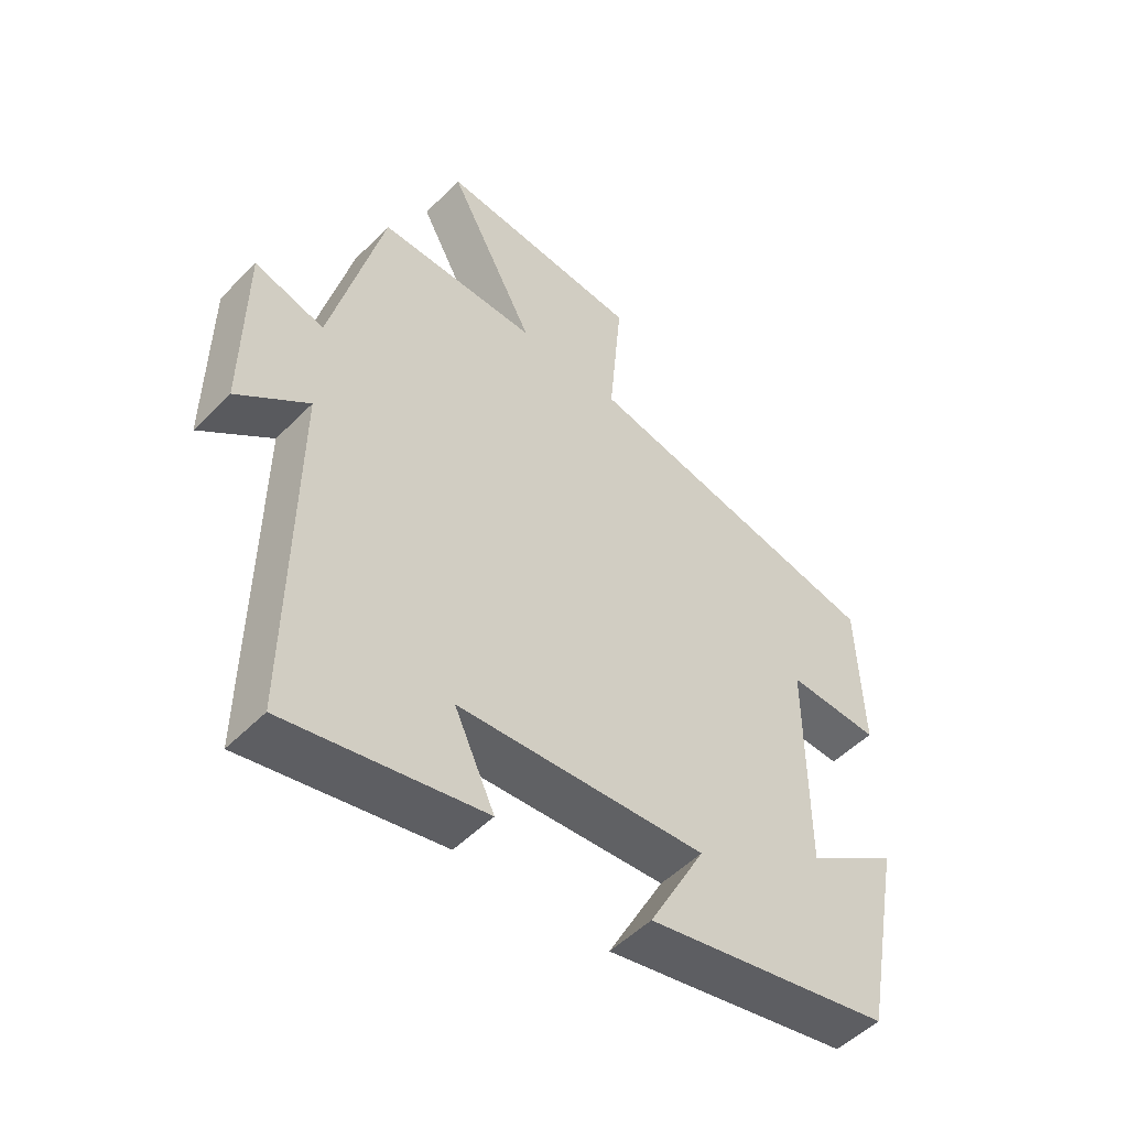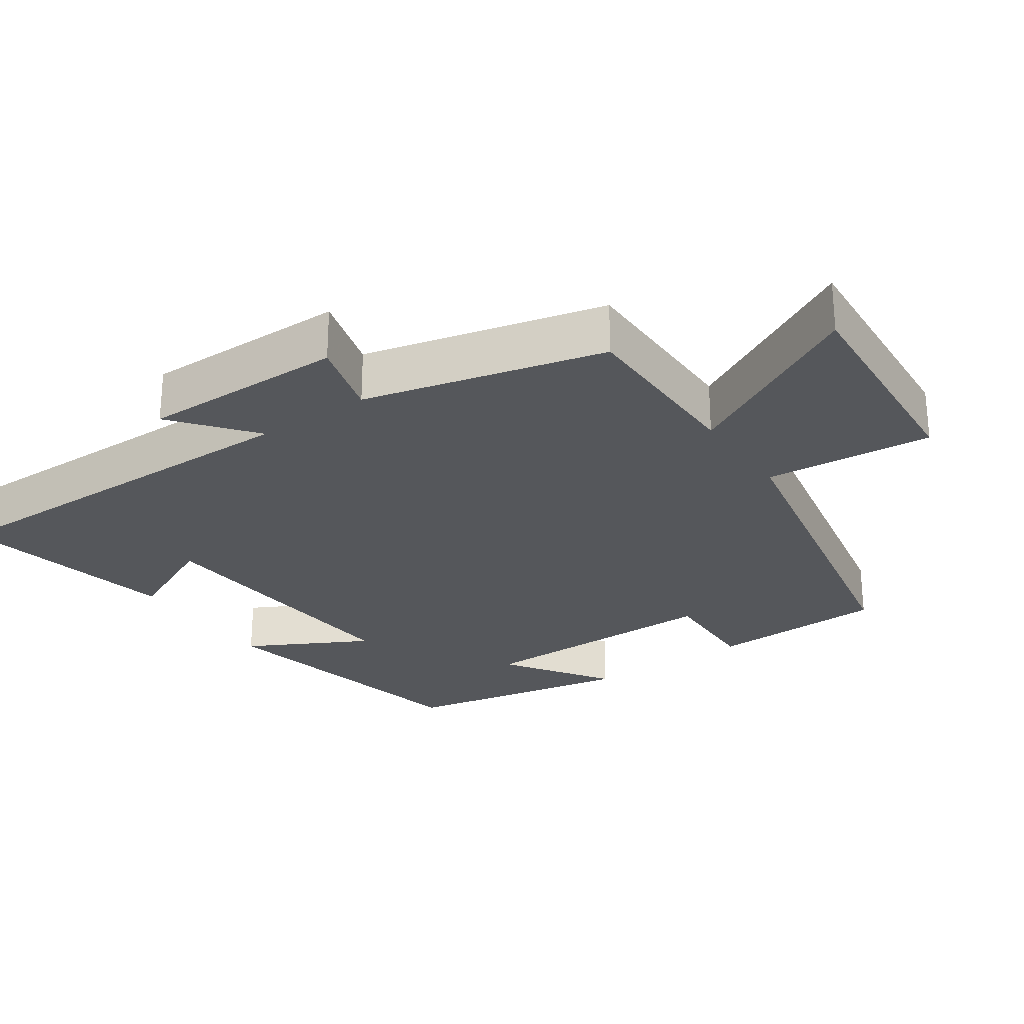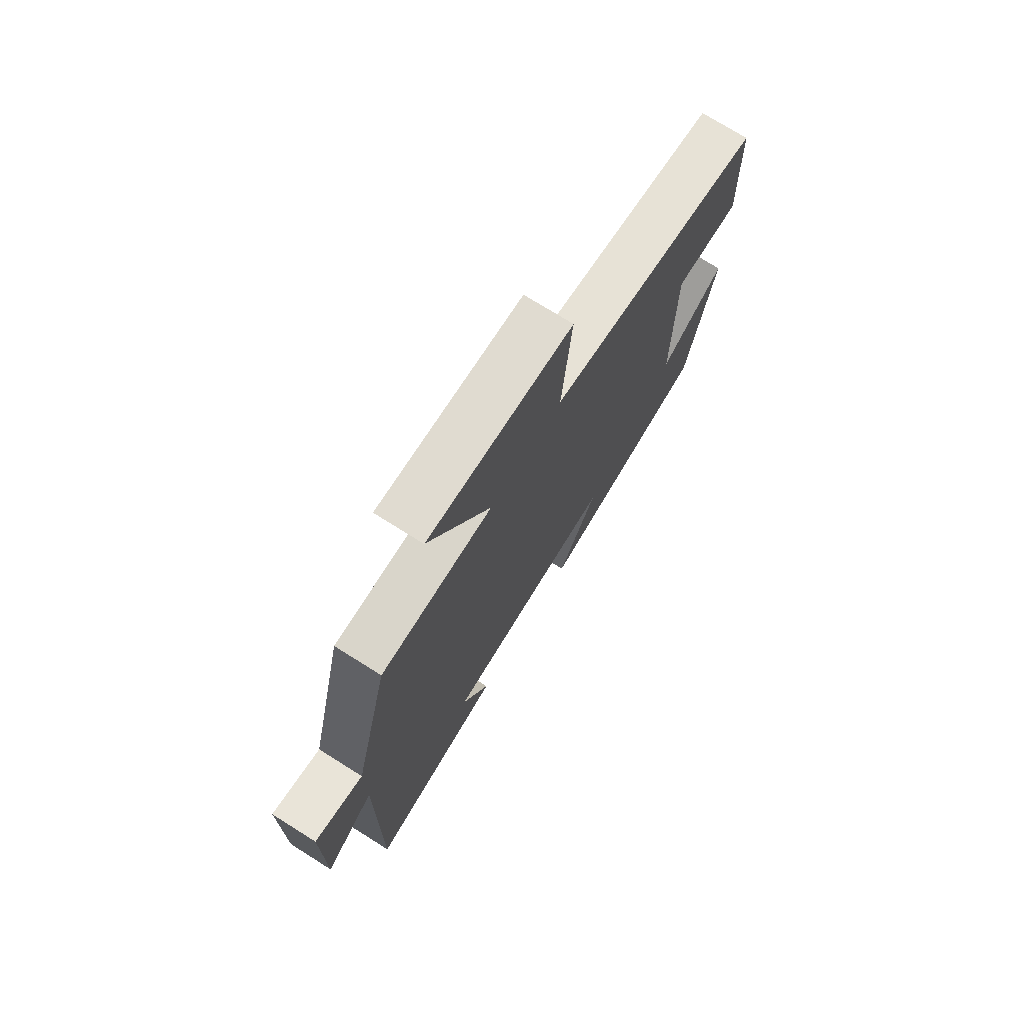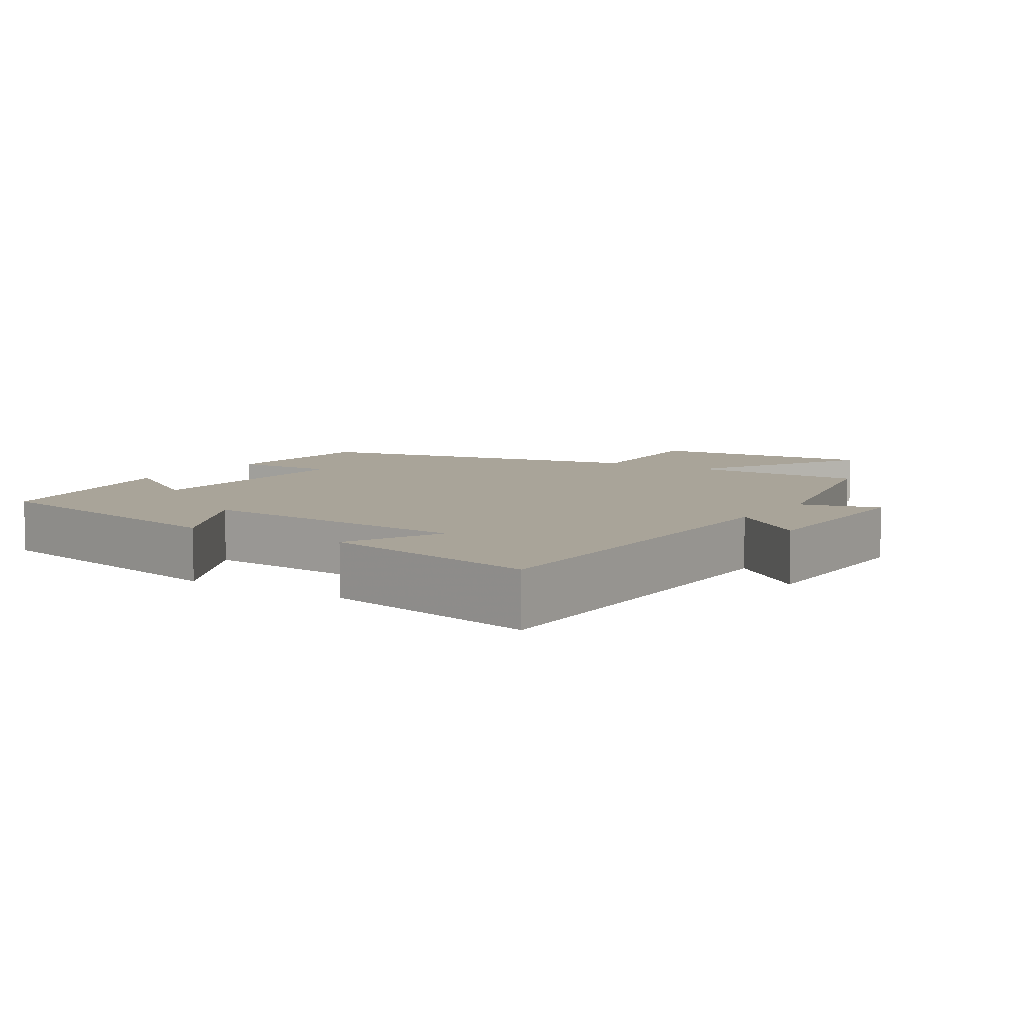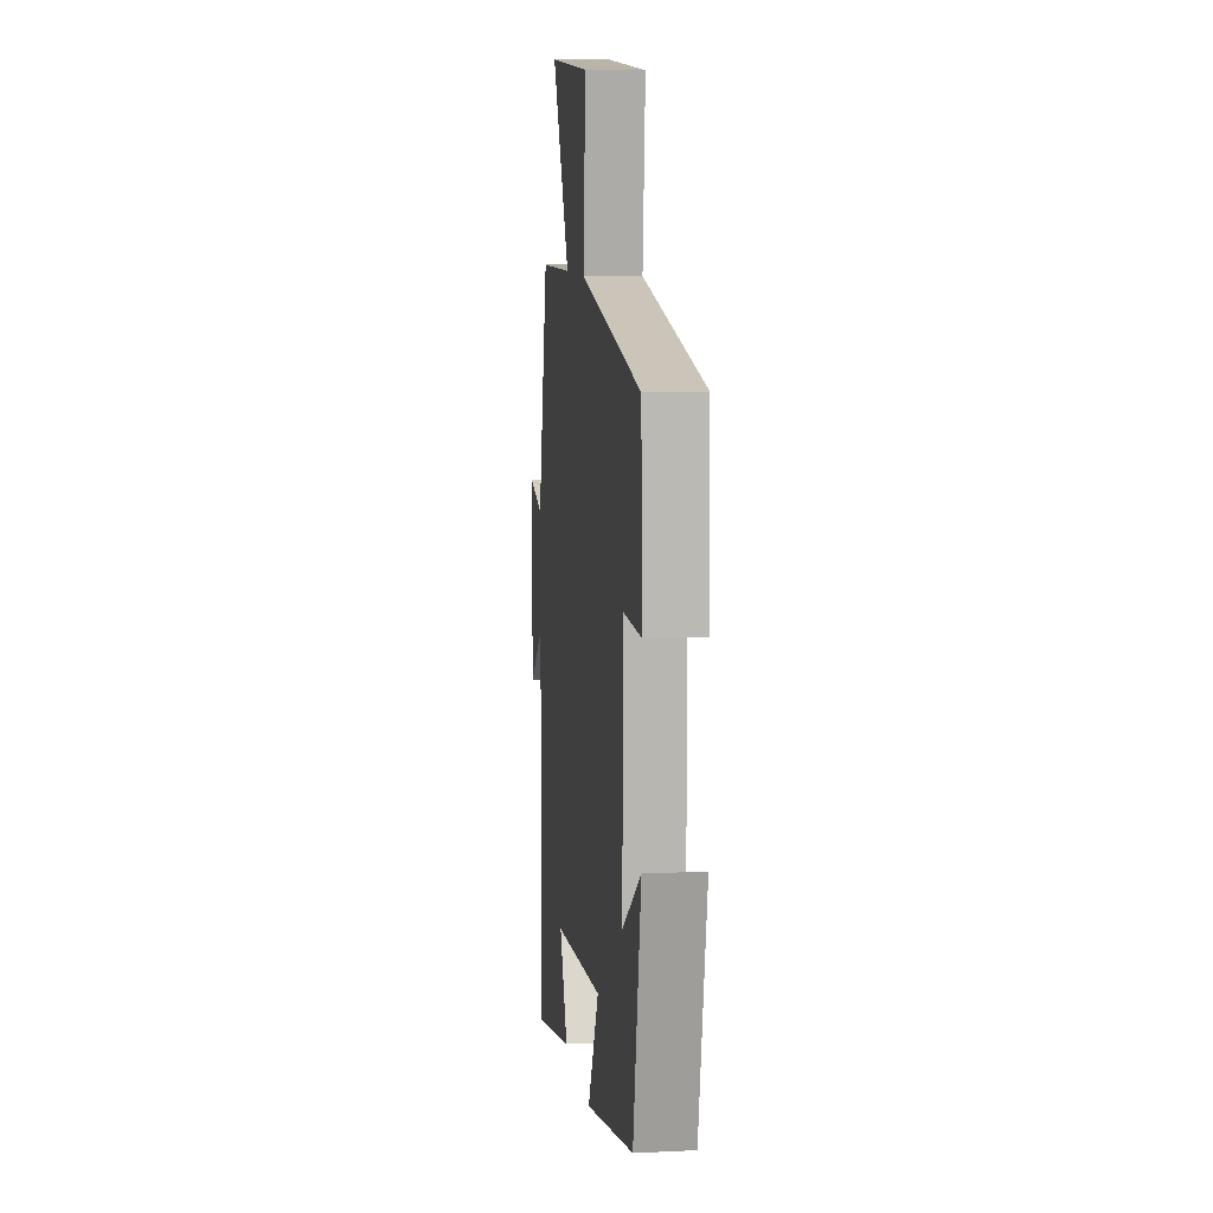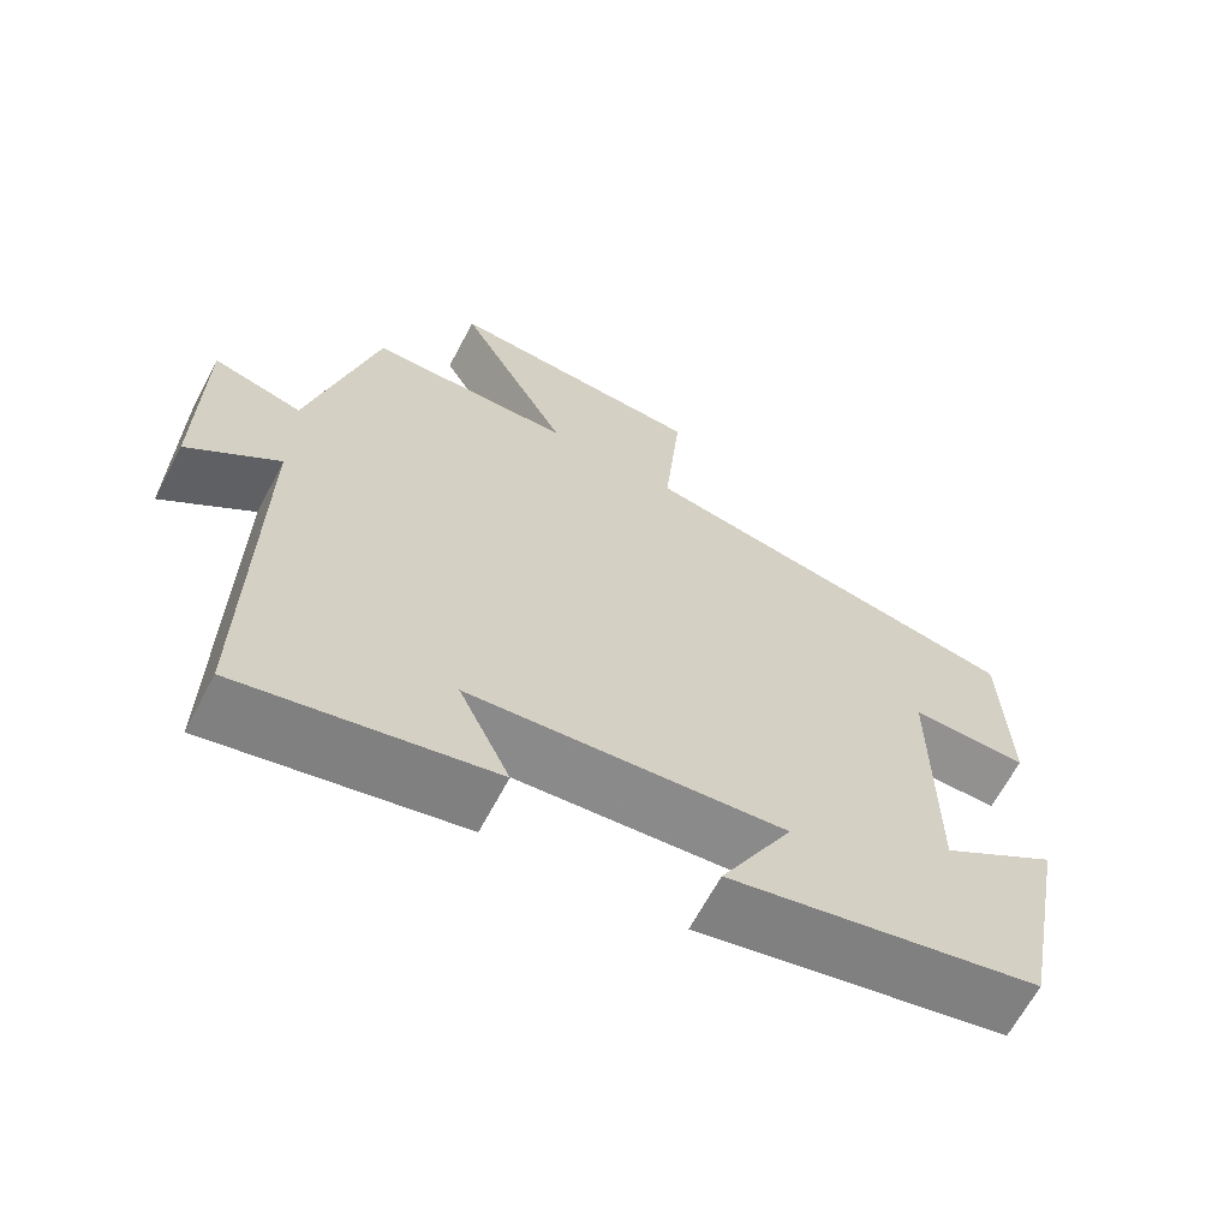
<metadata>
{"format":"obj","ext":"obj","renderer":"f3d","projection":"perspective","resolution":1024,"background":"white","views":[{"elev":-51.7,"azim":-42.8,"up":"+Z"},{"elev":-26.8,"azim":-55.4,"up":"+Y"},{"elev":74.2,"azim":-57.9,"up":"+Z"},{"elev":7.2,"azim":-146.7,"up":"+Y"},{"elev":9.1,"azim":82.7,"up":"+Z"},{"elev":-65.5,"azim":-27.9,"up":"+Z"}]}
</metadata>
<code>
v -0.417 0.07 0.499
v -0.162 0.07 0.5
v -0.301 0.07 0.761
v 0.025 0.07 0.737
v 0.004 0.07 0.5
v 0.492 0.07 0.403
v 0.5 0.07 0.154
v 0.353 0.07 0.158
v 0.353 0.07 -0.192
v 0.5 0.07 -0.092
v 0.438 0.07 -0.416
v 0.047 0.07 -0.5
v 0.137 0.07 -0.331
v -0.257 0.07 -0.363
v -0.193 0.07 -0.5
v -0.505 0.07 -0.566
v -0.5 0.07 -0.006
v -0.613 0.07 -0.097
v -0.611 0.07 0.191
v -0.5 0.07 0.16
v -0.417 0 0.499
v -0.162 0 0.5
v -0.301 0 0.761
v 0.025 0 0.737
v 0.004 0 0.5
v 0.492 0 0.403
v 0.5 0 0.154
v 0.353 0 0.158
v 0.353 0 -0.192
v 0.5 0 -0.092
v 0.438 0 -0.416
v 0.047 0 -0.5
v 0.137 0 -0.331
v -0.257 0 -0.363
v -0.193 0 -0.5
v -0.505 0 -0.566
v -0.5 0 -0.006
v -0.613 0 -0.097
v -0.611 0 0.191
v -0.5 0 0.16
f 17 18 19 20
f 17 20 1 2
f 14 15 16 17
f 13 14 17 2
f 11 12 13
f 11 13 2
f 9 10 11
f 9 11 2 3
f 8 9 3
f 5 6 7 8
f 5 8 3
f 3 4 5
f 40 39 38 37
f 22 21 40 37
f 37 36 35 34
f 22 37 34 33
f 33 32 31
f 22 33 31
f 31 30 29
f 23 22 31 29
f 23 29 28
f 28 27 26 25
f 23 28 25
f 25 24 23
f 1 21 22 2
f 2 22 23 3
f 3 23 24 4
f 4 24 25 5
f 5 25 26 6
f 6 26 27 7
f 7 27 28 8
f 8 28 29 9
f 9 29 30 10
f 10 30 31 11
f 11 31 32 12
f 12 32 33 13
f 13 33 34 14
f 14 34 35 15
f 15 35 36 16
f 16 36 37 17
f 17 37 38 18
f 18 38 39 19
f 19 39 40 20
f 20 40 21 1

</code>
